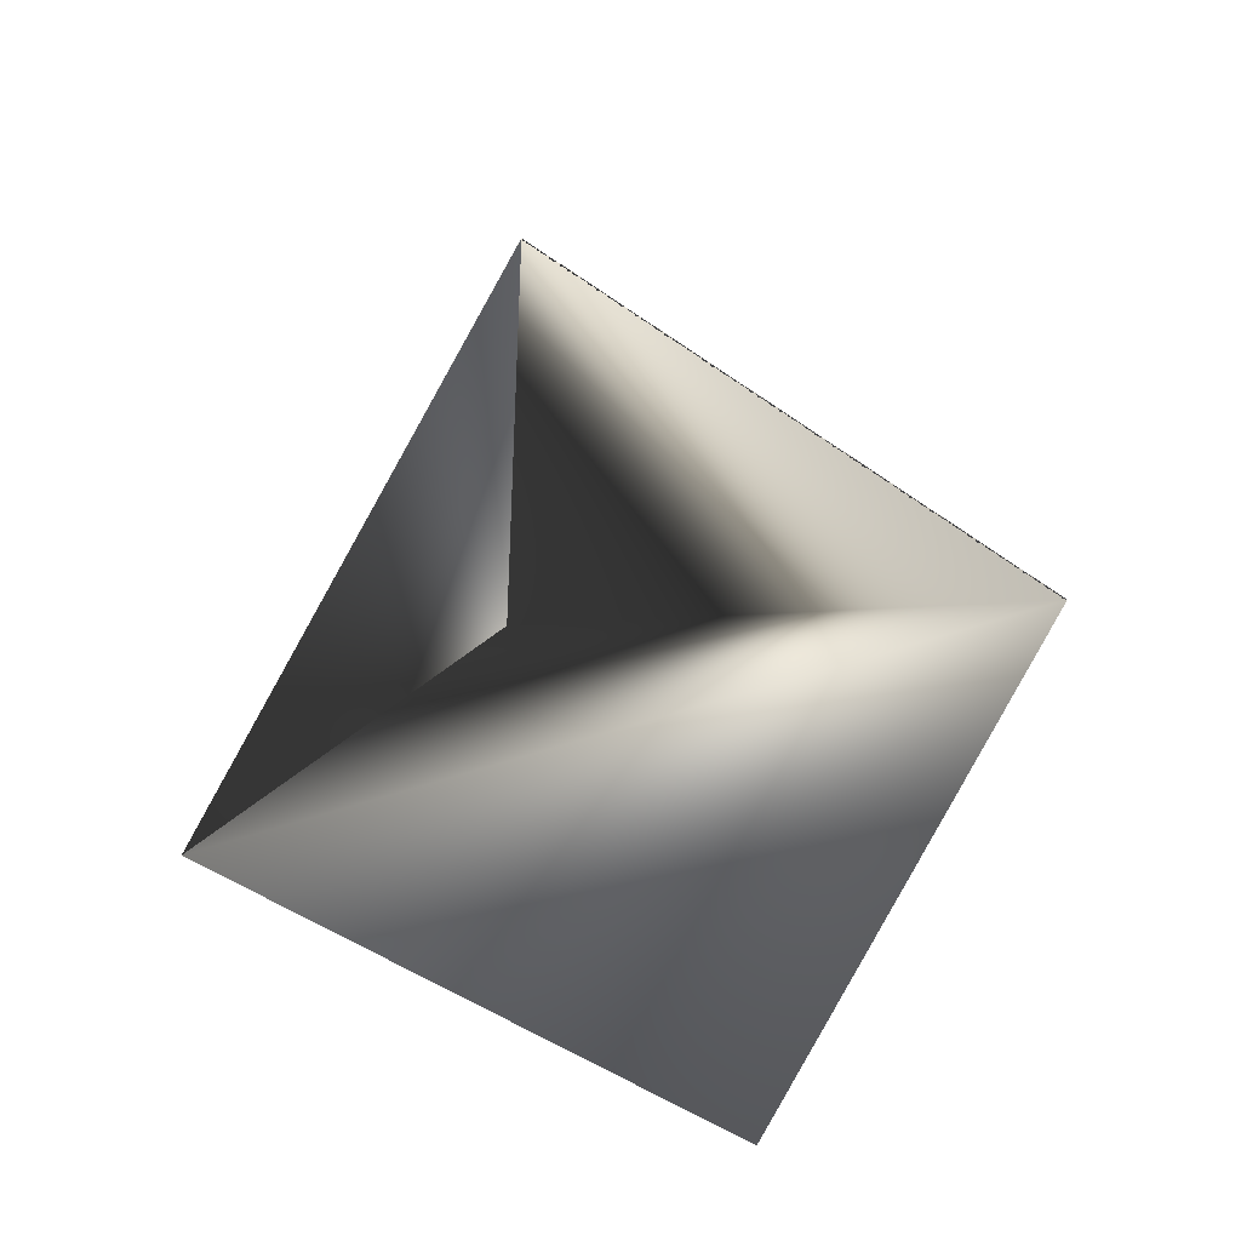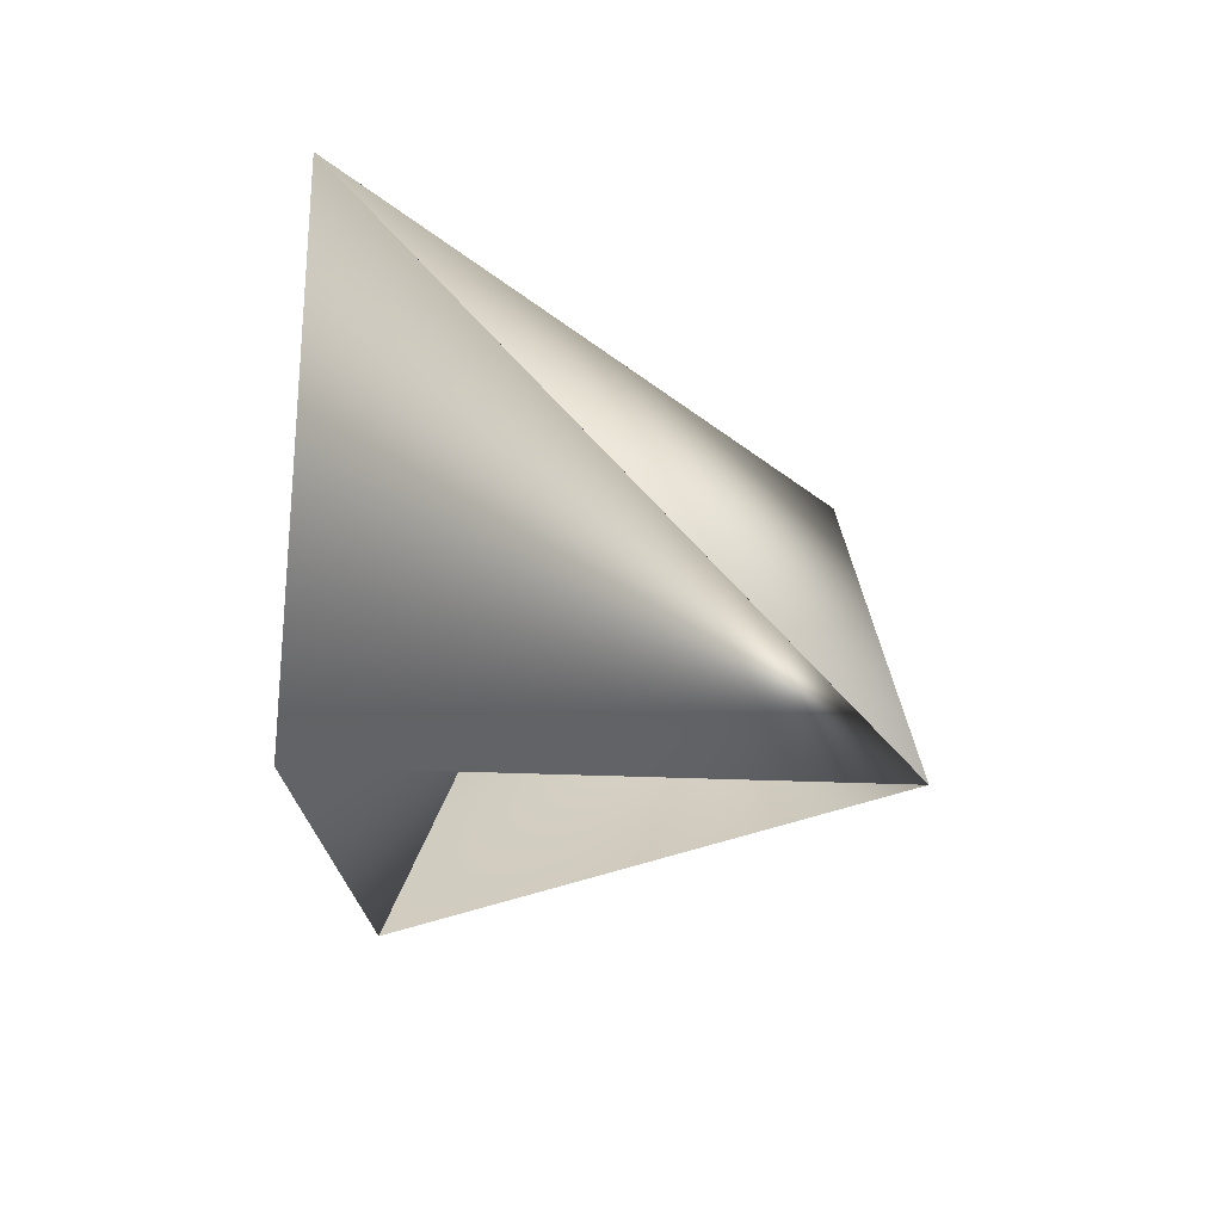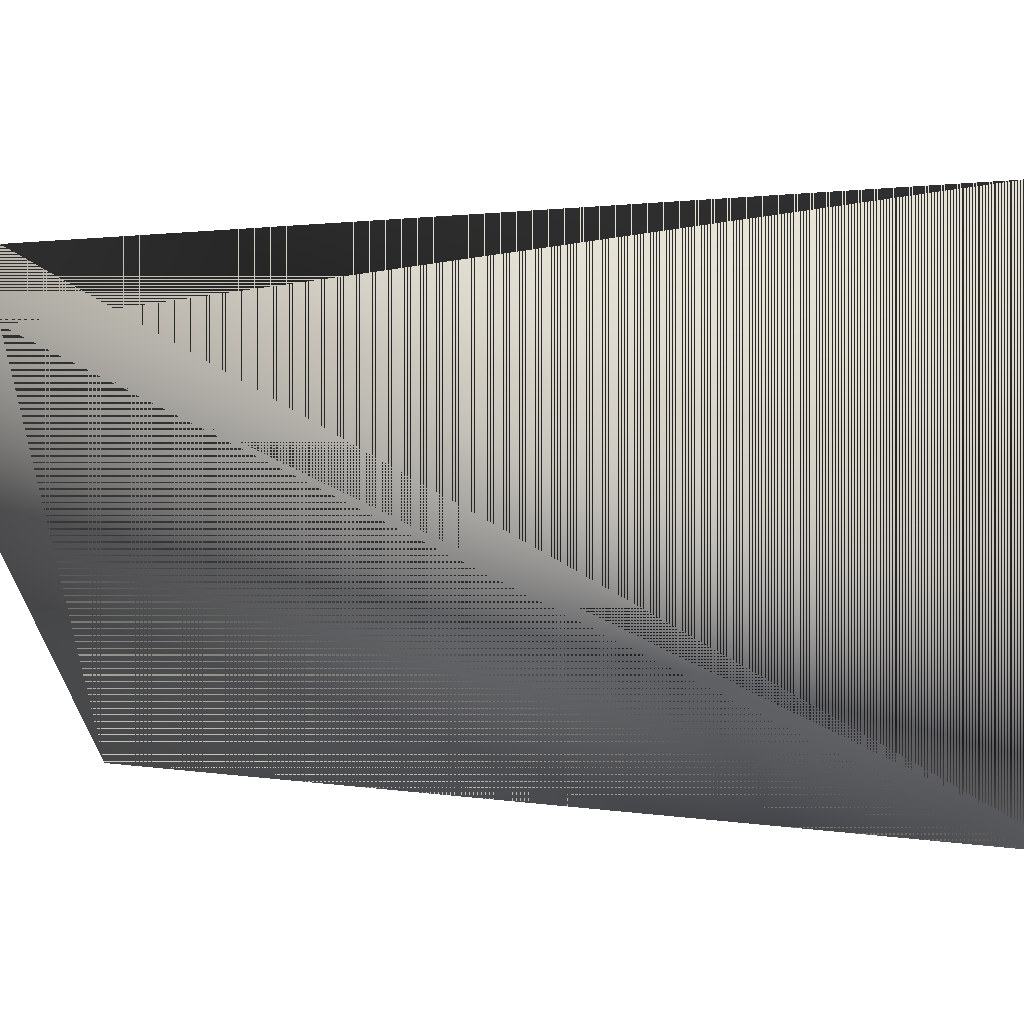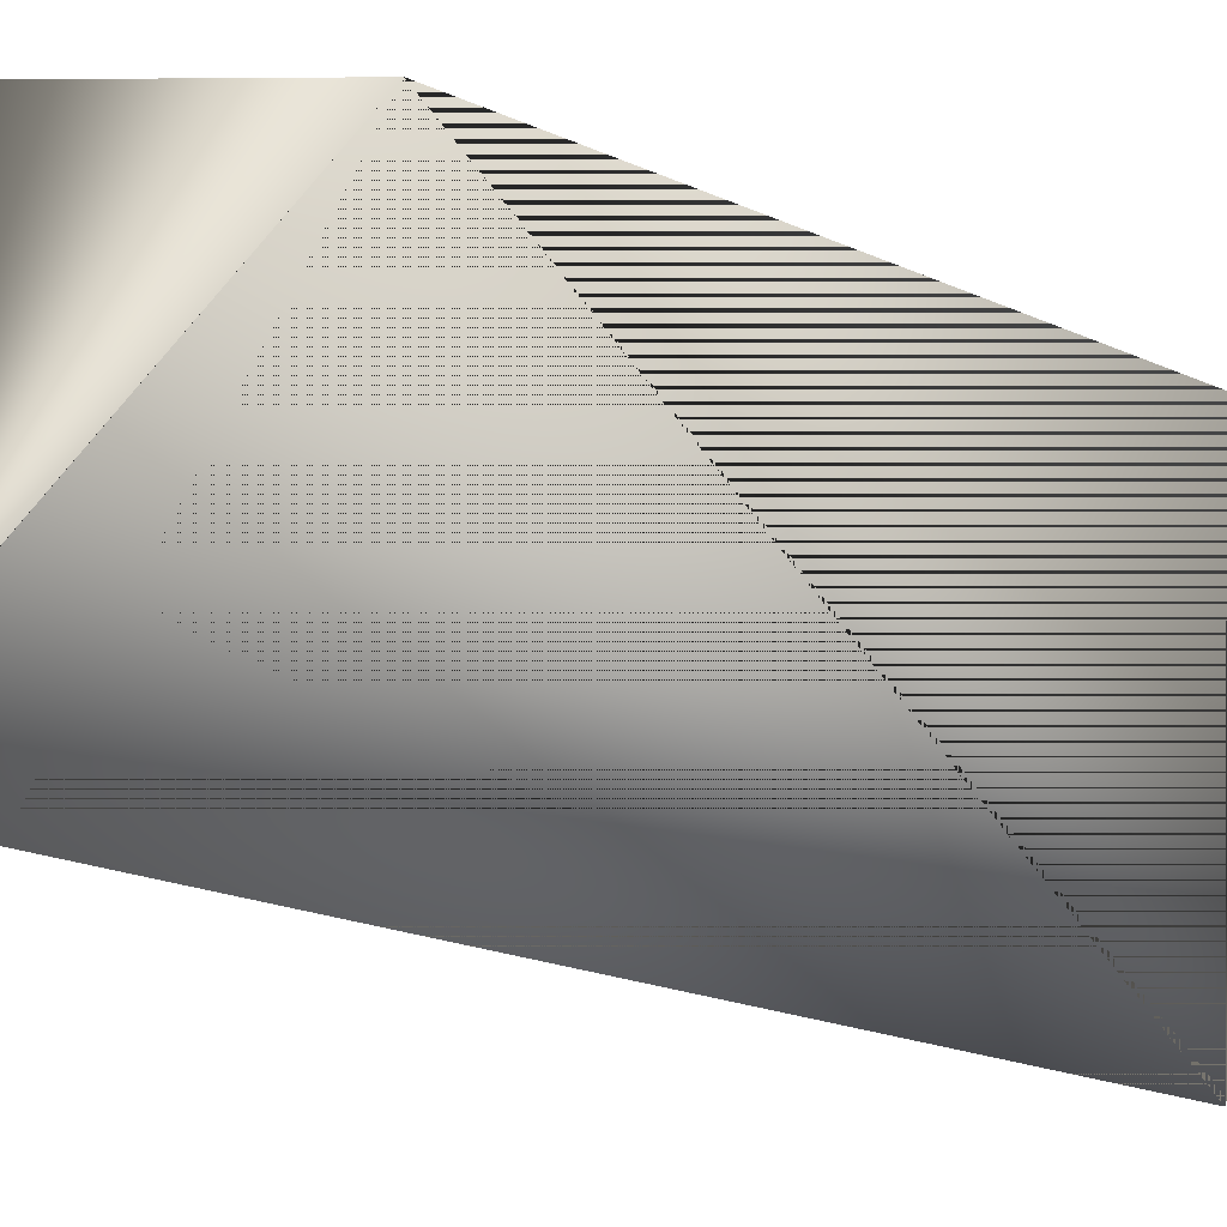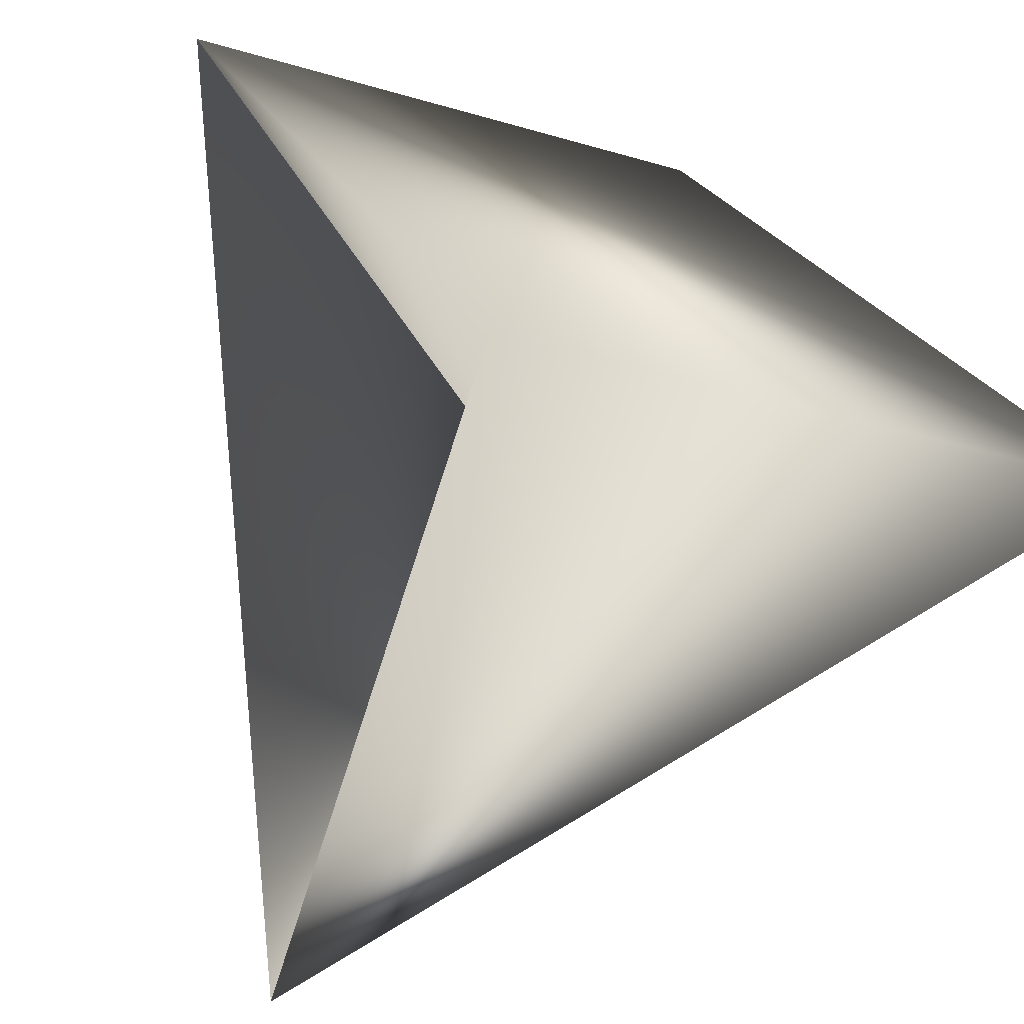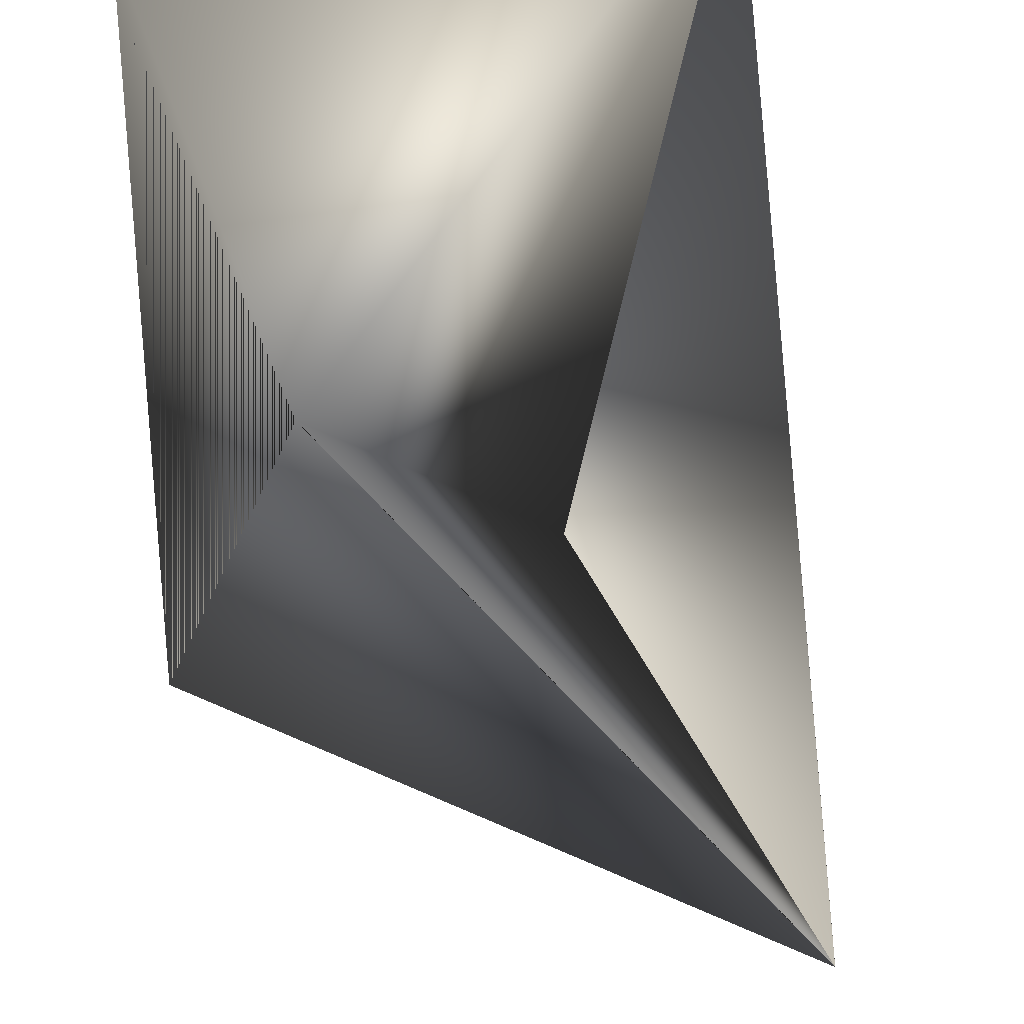
<metadata>
{"format":"obj","ext":"obj","renderer":"f3d","projection":"perspective","resolution":1024,"background":"white","views":[{"elev":-79.6,"azim":-46.7,"up":"+Z"},{"elev":74.9,"azim":-107.1,"up":"+Z"},{"elev":-13.2,"azim":100.9,"up":"+Y"},{"elev":-16.6,"azim":47.0,"up":"+Y"},{"elev":21.4,"azim":-17.5,"up":"+Y"},{"elev":-40.2,"azim":177.6,"up":"+Y"}]}
</metadata>
<code>
v -0.02869 0.05872 0.1588
v -0.05853 -0.02908 0.3308
v -0.05851 -0.0291 0.3308
v -0.02872 0.05872 0.3308
v 0.06099 0.02824 0.3308
v 0.03115 -0.05955 0.1588
v 0.06099 0.02824 0.1588
f 1 2 3
f 1 4 5
f 1 3 5
f 1 5 2
f 1 5 4
f 1 6 4
f 1 4 5
f 1 7 6
f 1 5 7
f 5 7 6
f 5 6 3
f 5 6 3
f 5 4 6
f 5 3 6
f 5 3 6
f 5 6 4
f 5 6 3
f 6 4 5
f 6 5 3
f 6 7 5
f 6 5 4
f 2 4 6
f 2 7 5
f 2 5 4
f 2 6 7
f 2 5 6
f 2 6 3
f 3 6 5

</code>
